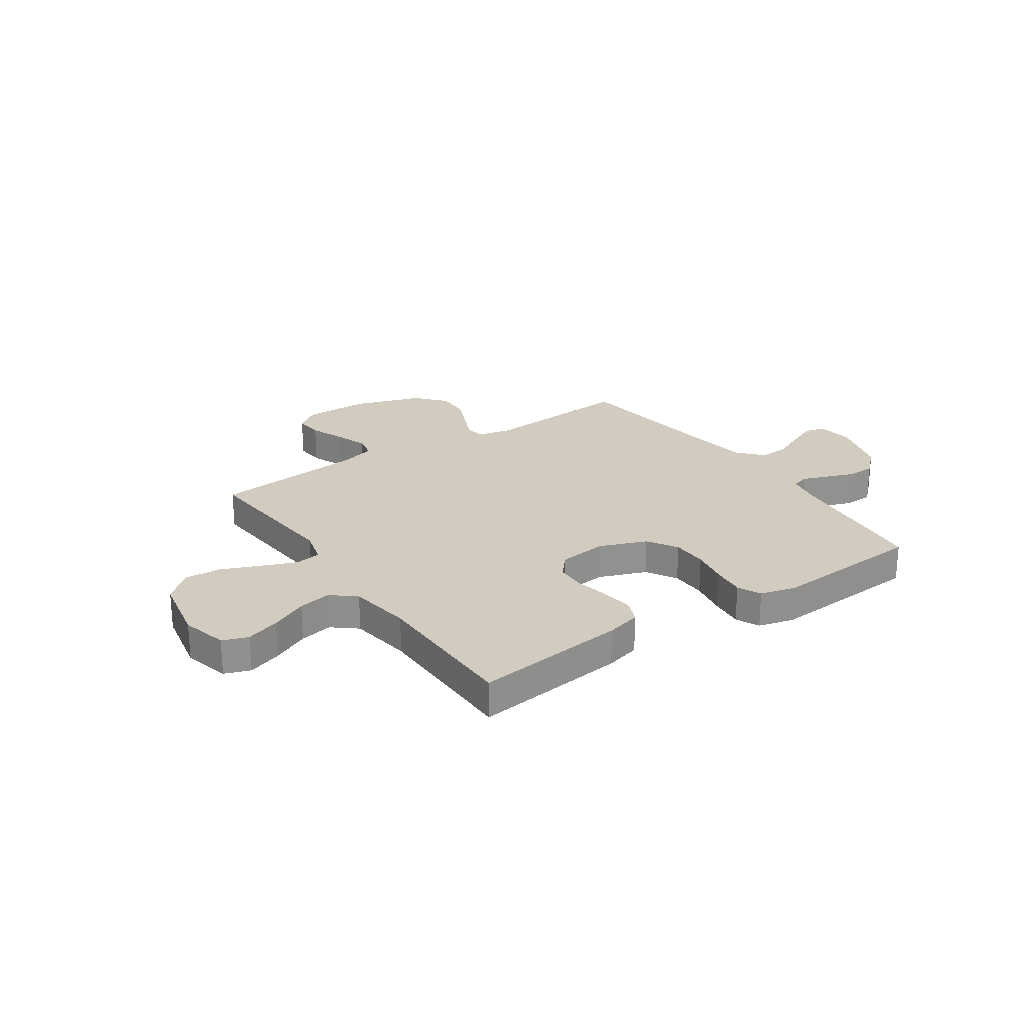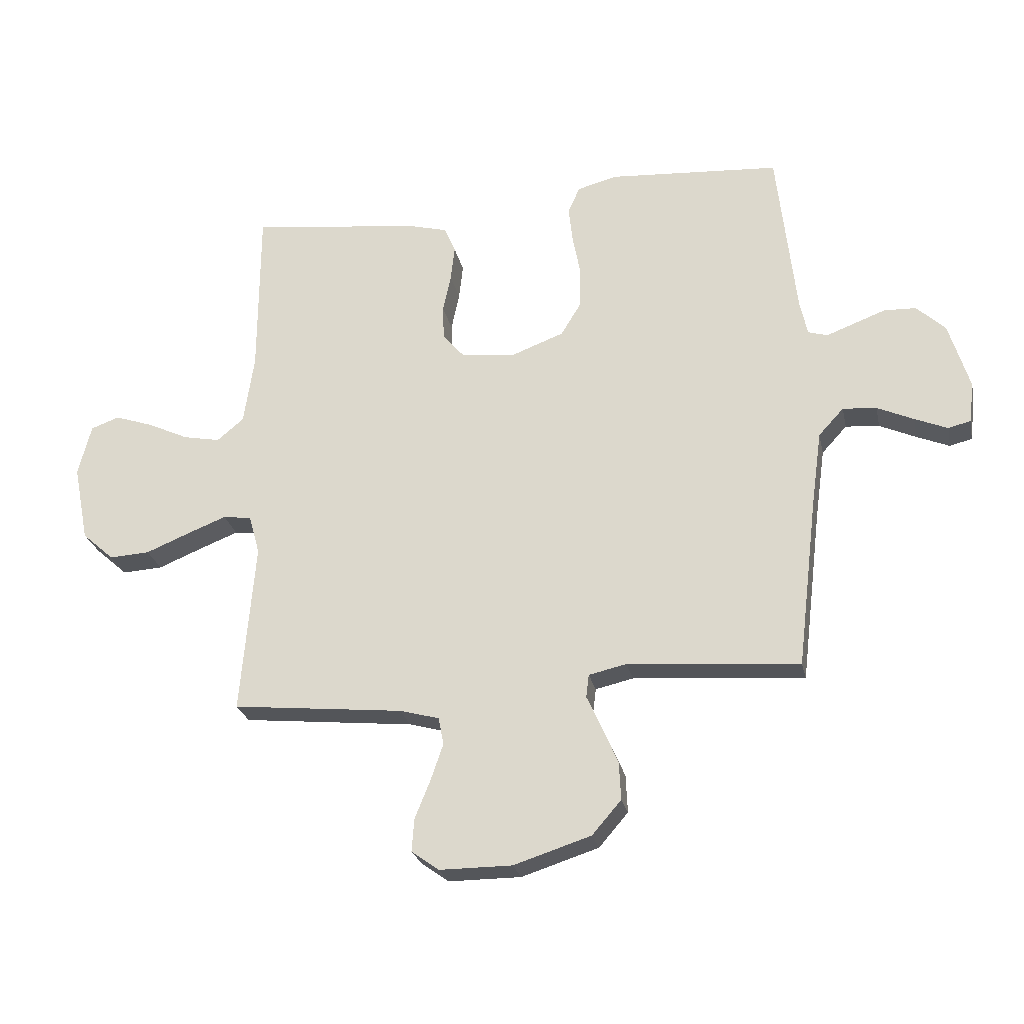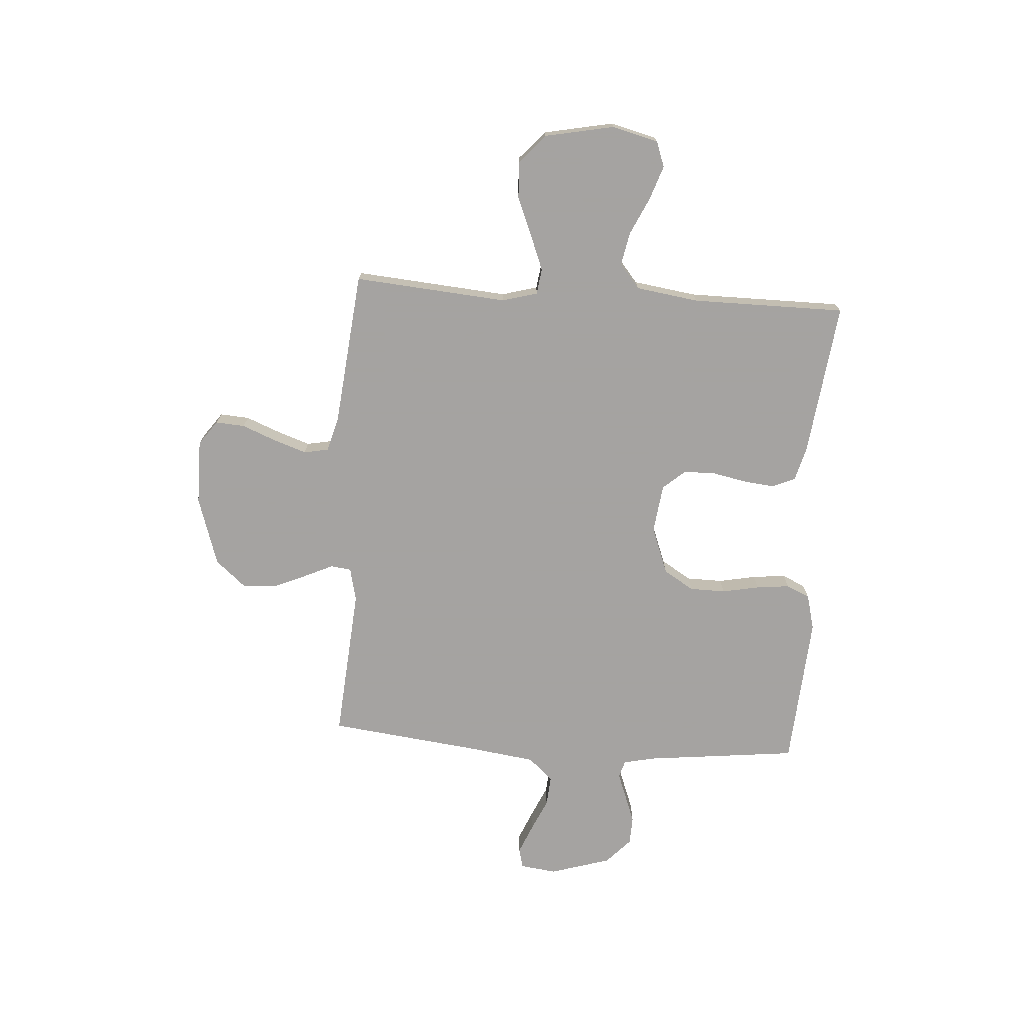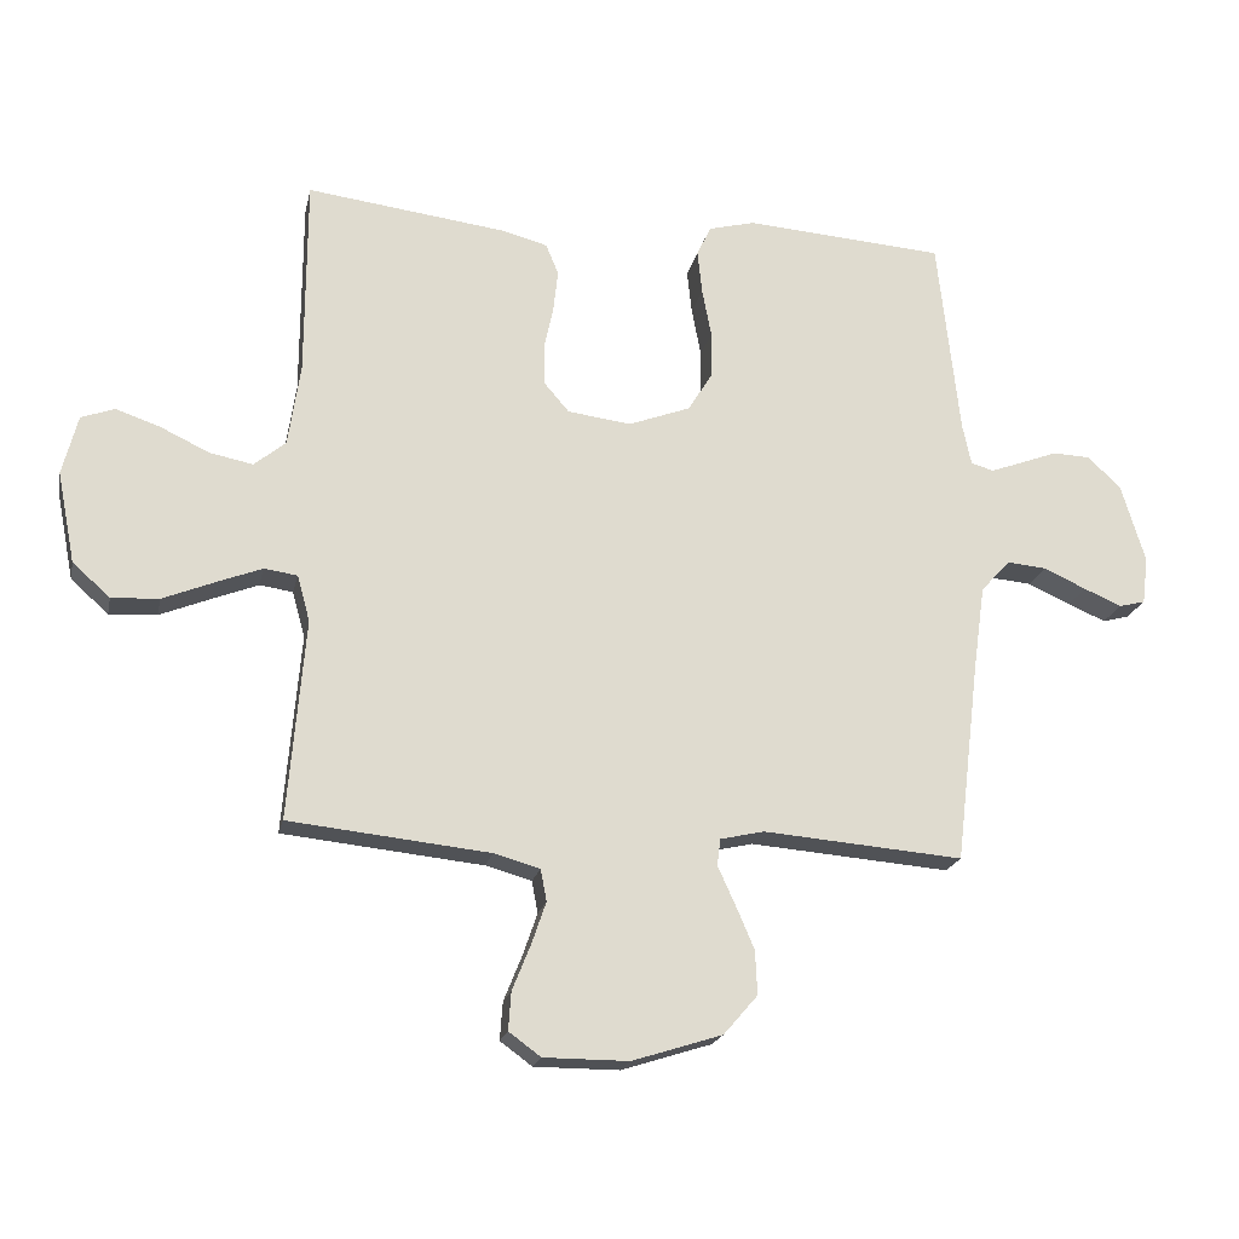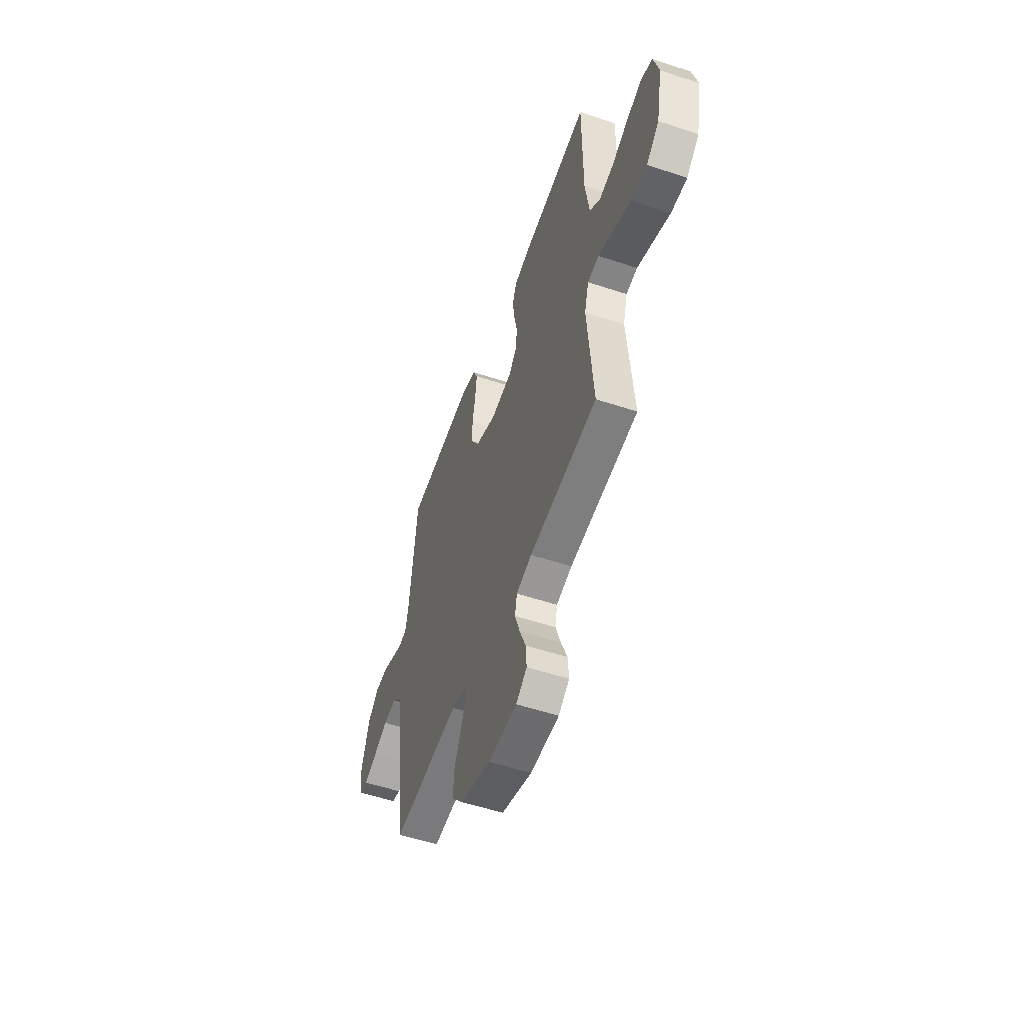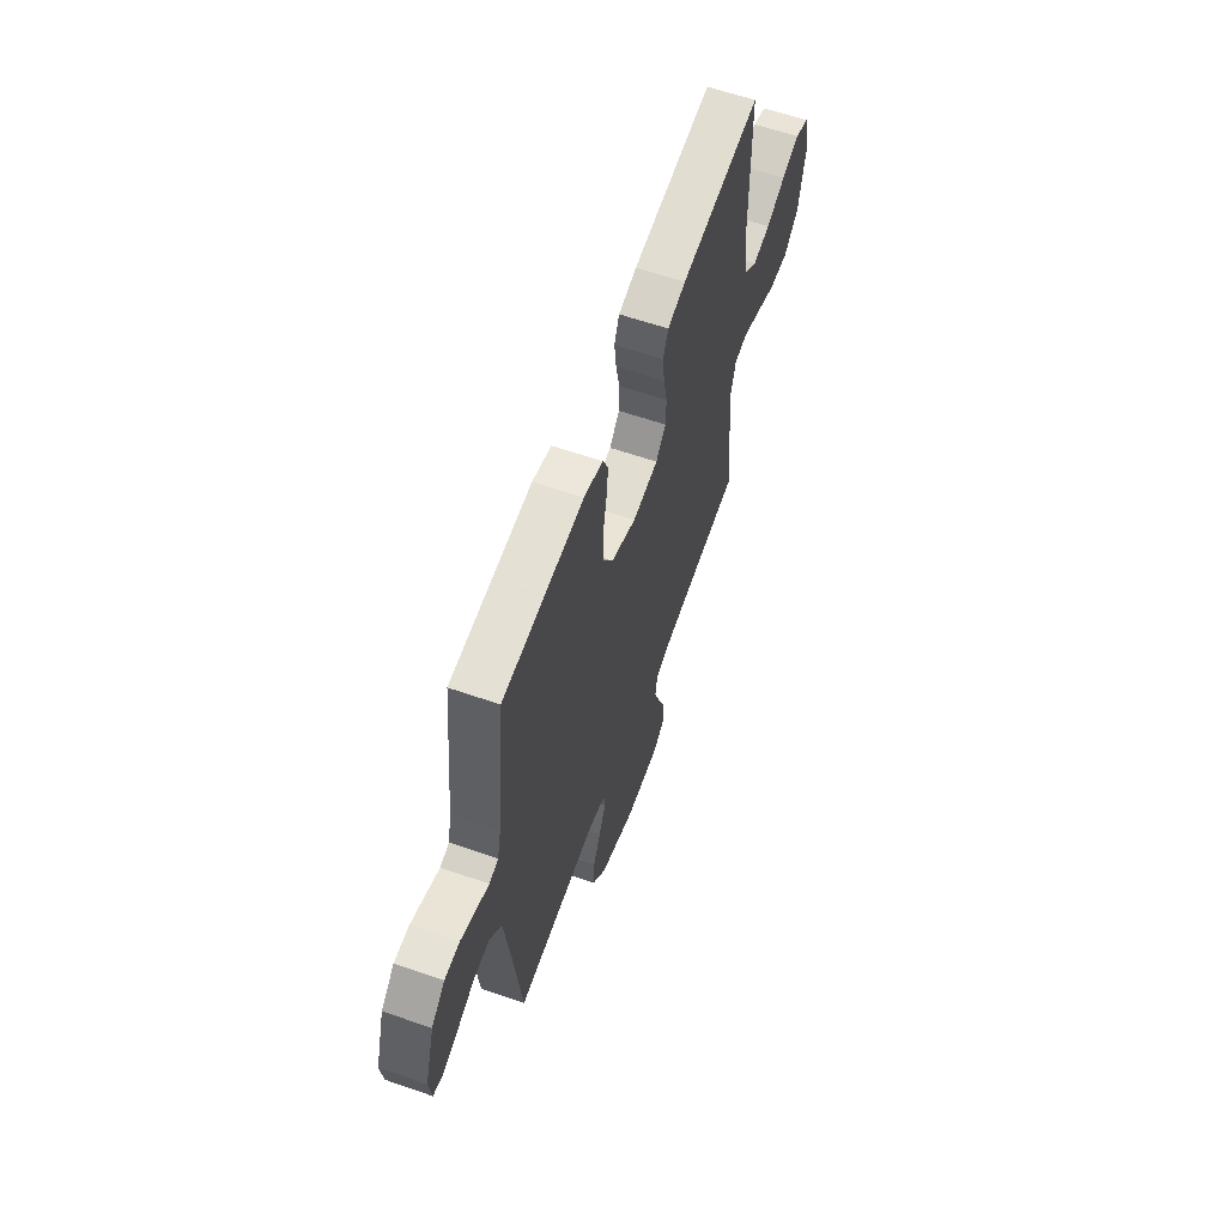
<metadata>
{"format":"obj","ext":"obj","renderer":"f3d","projection":"perspective","resolution":1024,"background":"white","views":[{"elev":24.2,"azim":-34.2,"up":"+Y"},{"elev":-25.4,"azim":11.9,"up":"+Z"},{"elev":-73.1,"azim":-93.8,"up":"+Y"},{"elev":-19.9,"azim":-12.0,"up":"+Z"},{"elev":-53.8,"azim":-109.5,"up":"+Z"},{"elev":60.8,"azim":109.5,"up":"+Z"}]}
</metadata>
<code>
v 0.5 0.07 -0.5
v 0.2 0.07 -0.476
v 0.134 0.07 -0.491
v 0.129 0.07 -0.531
v 0.155 0.07 -0.588
v 0.183 0.07 -0.653
v 0.186 0.07 -0.719
v 0.135 0.07 -0.778
v 0 0.07 -0.821
v -0.127 0.07 -0.821
v -0.175 0.07 -0.786
v -0.171 0.07 -0.729
v -0.144 0.07 -0.662
v -0.122 0.07 -0.598
v -0.131 0.07 -0.55
v -0.2 0.07 -0.531
v -0.5 0.07 -0.5
v -0.475 0.07 -0.2
v -0.494 0.07 -0.131
v -0.544 0.07 -0.124
v -0.613 0.07 -0.151
v -0.689 0.07 -0.182
v -0.76 0.07 -0.186
v -0.816 0.07 -0.136
v -0.843 0.07 0
v -0.82 0.07 0.09
v -0.77 0.07 0.108
v -0.703 0.07 0.085
v -0.631 0.07 0.051
v -0.566 0.07 0.038
v -0.519 0.07 0.077
v -0.501 0.07 0.2
v -0.5 0.07 0.5
v -0.2 0.07 0.463
v -0.132 0.07 0.445
v -0.113 0.07 0.399
v -0.12 0.07 0.337
v -0.134 0.07 0.27
v -0.132 0.07 0.21
v -0.095 0.07 0.167
v 0 0.07 0.155
v 0.093 0.07 0.19
v 0.129 0.07 0.249
v 0.13 0.07 0.319
v 0.116 0.07 0.392
v 0.109 0.07 0.457
v 0.13 0.07 0.503
v 0.2 0.07 0.521
v 0.5 0.07 0.5
v 0.533 0.07 0.2
v 0.546 0.07 0.139
v 0.58 0.07 0.129
v 0.628 0.07 0.147
v 0.684 0.07 0.168
v 0.74 0.07 0.166
v 0.79 0.07 0.119
v 0.826 0.07 0
v 0.817 0.07 -0.071
v 0.778 0.07 -0.081
v 0.721 0.07 -0.057
v 0.657 0.07 -0.028
v 0.598 0.07 -0.023
v 0.554 0.07 -0.071
v 0.536 0.07 -0.2
v 0.5 0 -0.5
v 0.2 0 -0.476
v 0.134 0 -0.491
v 0.129 0 -0.531
v 0.155 0 -0.588
v 0.183 0 -0.653
v 0.186 0 -0.719
v 0.135 0 -0.778
v 0 0 -0.821
v -0.127 0 -0.821
v -0.175 0 -0.786
v -0.171 0 -0.729
v -0.144 0 -0.662
v -0.122 0 -0.598
v -0.131 0 -0.55
v -0.2 0 -0.531
v -0.5 0 -0.5
v -0.475 0 -0.2
v -0.494 0 -0.131
v -0.544 0 -0.124
v -0.613 0 -0.151
v -0.689 0 -0.182
v -0.76 0 -0.186
v -0.816 0 -0.136
v -0.843 0 0
v -0.82 0 0.09
v -0.77 0 0.108
v -0.703 0 0.085
v -0.631 0 0.051
v -0.566 0 0.038
v -0.519 0 0.077
v -0.501 0 0.2
v -0.5 0 0.5
v -0.2 0 0.463
v -0.132 0 0.445
v -0.113 0 0.399
v -0.12 0 0.337
v -0.134 0 0.27
v -0.132 0 0.21
v -0.095 0 0.167
v 0 0 0.155
v 0.093 0 0.19
v 0.129 0 0.249
v 0.13 0 0.319
v 0.116 0 0.392
v 0.109 0 0.457
v 0.13 0 0.503
v 0.2 0 0.521
v 0.5 0 0.5
v 0.533 0 0.2
v 0.546 0 0.139
v 0.58 0 0.129
v 0.628 0 0.147
v 0.684 0 0.168
v 0.74 0 0.166
v 0.79 0 0.119
v 0.826 0 0
v 0.817 0 -0.071
v 0.778 0 -0.081
v 0.721 0 -0.057
v 0.657 0 -0.028
v 0.598 0 -0.023
v 0.554 0 -0.071
v 0.536 0 -0.2
f 58 59 60 61
f 56 57 58 61
f 56 61 62
f 53 54 55 56
f 52 53 56 62
f 51 52 62 63
f 47 48 49 50
f 44 45 46 47
f 44 47 50 51
f 35 36 37 38
f 33 34 35 38
f 32 33 38 39
f 31 32 39 40
f 26 27 28 29
f 24 25 26 29
f 24 29 30
f 21 22 23 24
f 20 21 24 30
f 19 20 30 31
f 16 17 18
f 15 16 18 19
f 10 11 12 13
f 10 13 14
f 9 10 14
f 8 9 14 15
f 4 5 6 7
f 4 7 8 15
f 64 1 2
f 64 2 3
f 63 64 3
f 43 44 51 63
f 42 43 63 3
f 41 42 3 4
f 19 31 40 41
f 4 15 19 41
f 125 124 123 122
f 125 122 121 120
f 126 125 120
f 120 119 118 117
f 126 120 117 116
f 127 126 116 115
f 114 113 112 111
f 111 110 109 108
f 115 114 111 108
f 102 101 100 99
f 102 99 98 97
f 103 102 97 96
f 104 103 96 95
f 93 92 91 90
f 93 90 89 88
f 94 93 88
f 88 87 86 85
f 94 88 85 84
f 95 94 84 83
f 82 81 80
f 83 82 80 79
f 77 76 75 74
f 78 77 74
f 78 74 73
f 79 78 73 72
f 71 70 69 68
f 79 72 71 68
f 66 65 128
f 67 66 128
f 67 128 127
f 127 115 108 107
f 67 127 107 106
f 68 67 106 105
f 105 104 95 83
f 105 83 79 68
f 1 65 66 2
f 2 66 67 3
f 3 67 68 4
f 4 68 69 5
f 5 69 70 6
f 6 70 71 7
f 7 71 72 8
f 8 72 73 9
f 9 73 74 10
f 10 74 75 11
f 11 75 76 12
f 12 76 77 13
f 13 77 78 14
f 14 78 79 15
f 15 79 80 16
f 16 80 81 17
f 17 81 82 18
f 18 82 83 19
f 19 83 84 20
f 20 84 85 21
f 21 85 86 22
f 22 86 87 23
f 23 87 88 24
f 24 88 89 25
f 25 89 90 26
f 26 90 91 27
f 27 91 92 28
f 28 92 93 29
f 29 93 94 30
f 30 94 95 31
f 31 95 96 32
f 32 96 97 33
f 33 97 98 34
f 34 98 99 35
f 35 99 100 36
f 36 100 101 37
f 37 101 102 38
f 38 102 103 39
f 39 103 104 40
f 40 104 105 41
f 41 105 106 42
f 42 106 107 43
f 43 107 108 44
f 44 108 109 45
f 45 109 110 46
f 46 110 111 47
f 47 111 112 48
f 48 112 113 49
f 49 113 114 50
f 50 114 115 51
f 51 115 116 52
f 52 116 117 53
f 53 117 118 54
f 54 118 119 55
f 55 119 120 56
f 56 120 121 57
f 57 121 122 58
f 58 122 123 59
f 59 123 124 60
f 60 124 125 61
f 61 125 126 62
f 62 126 127 63
f 63 127 128 64
f 64 128 65 1

</code>
